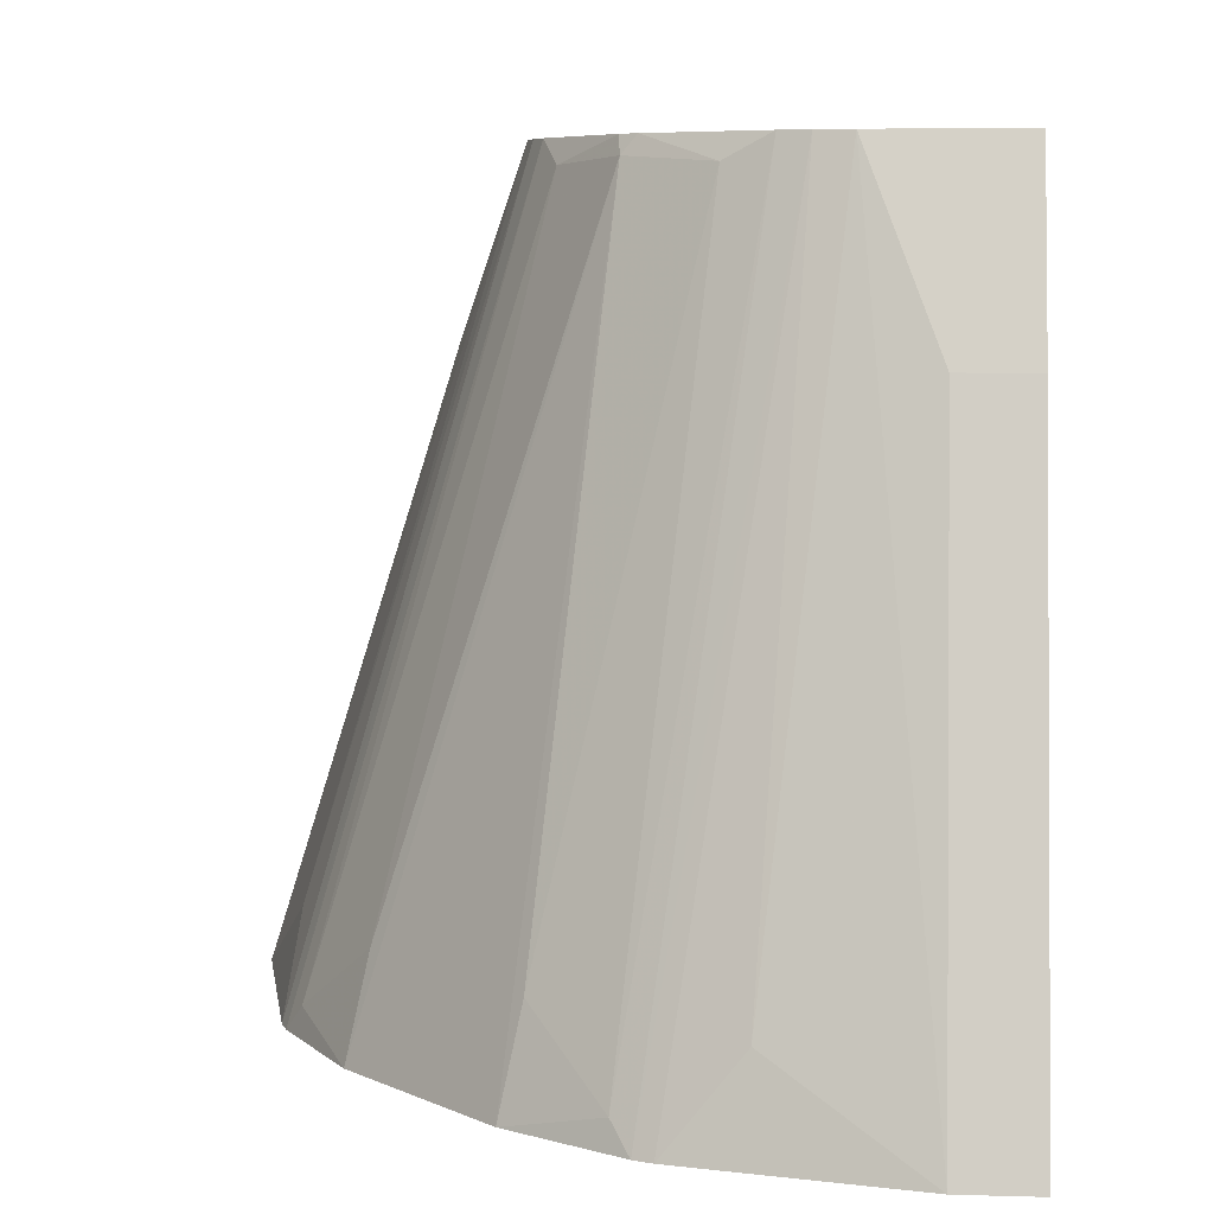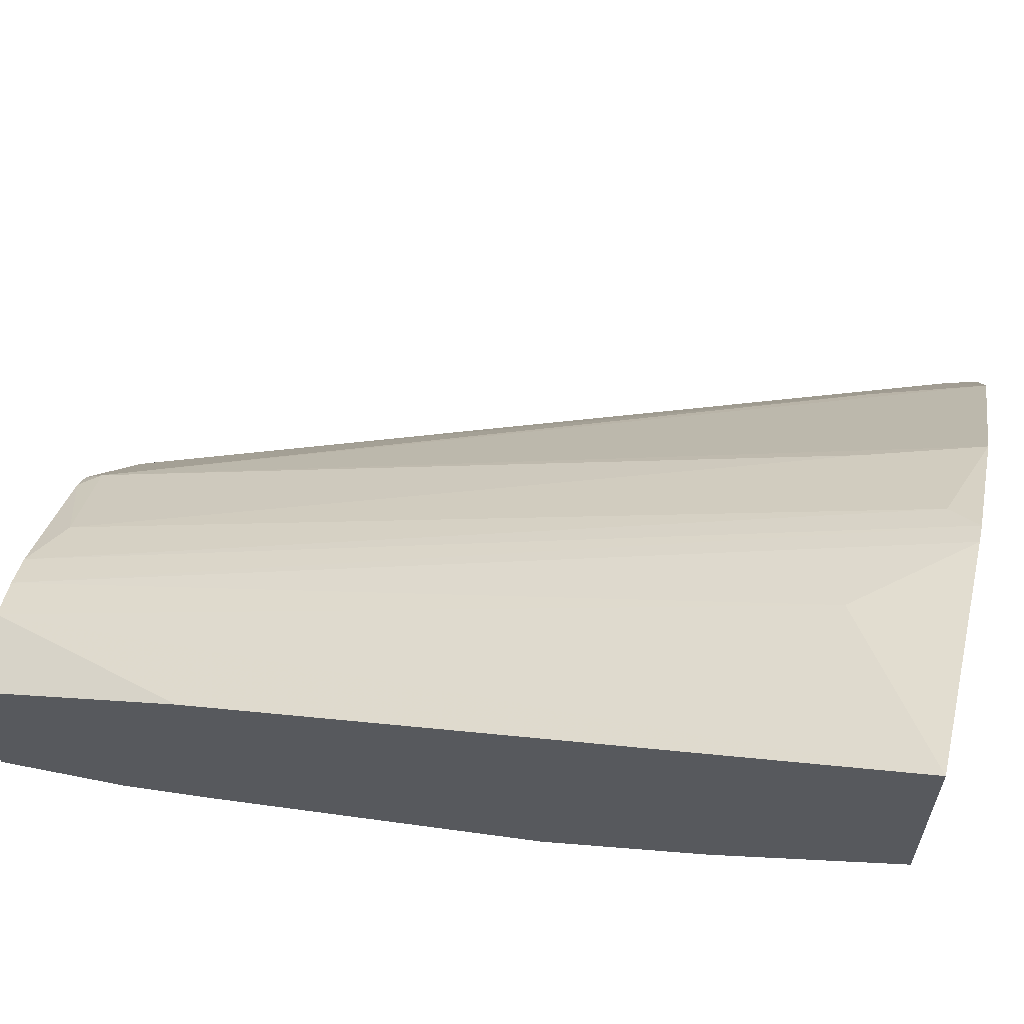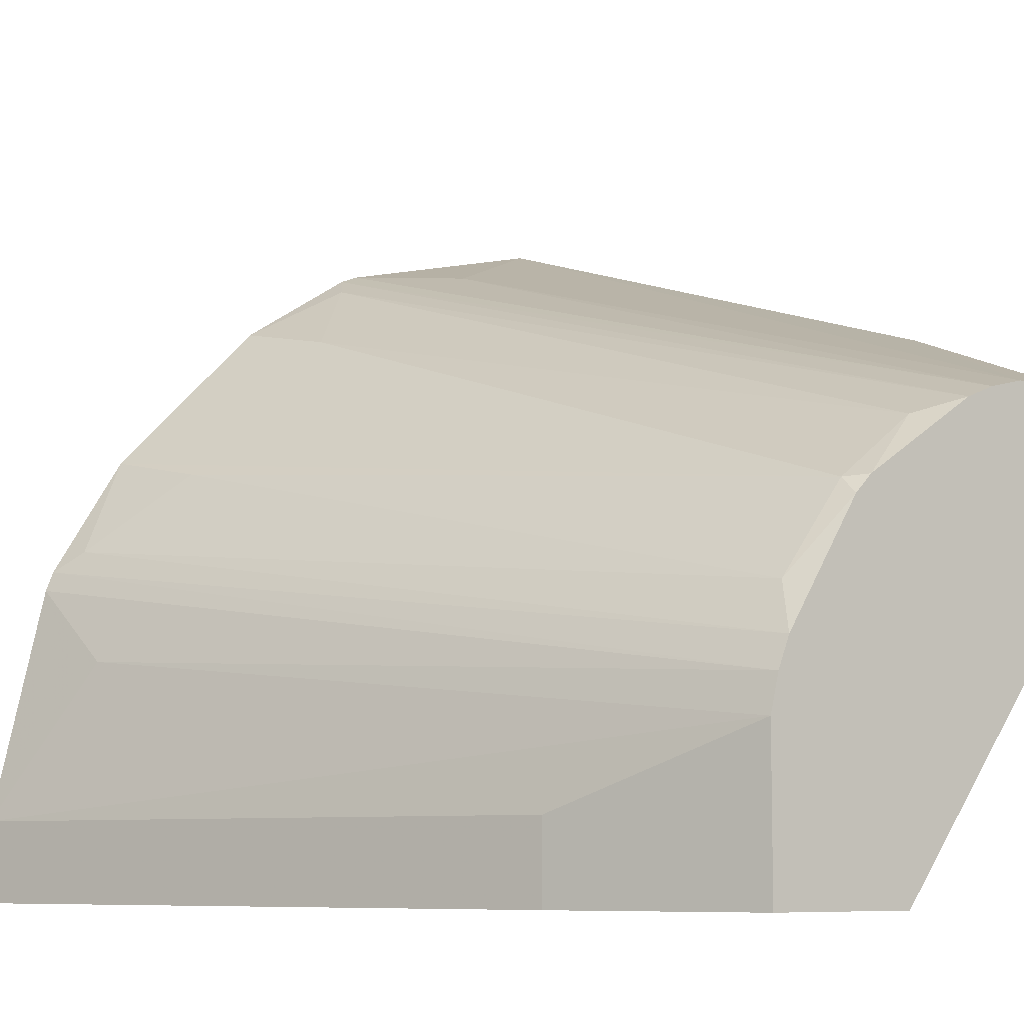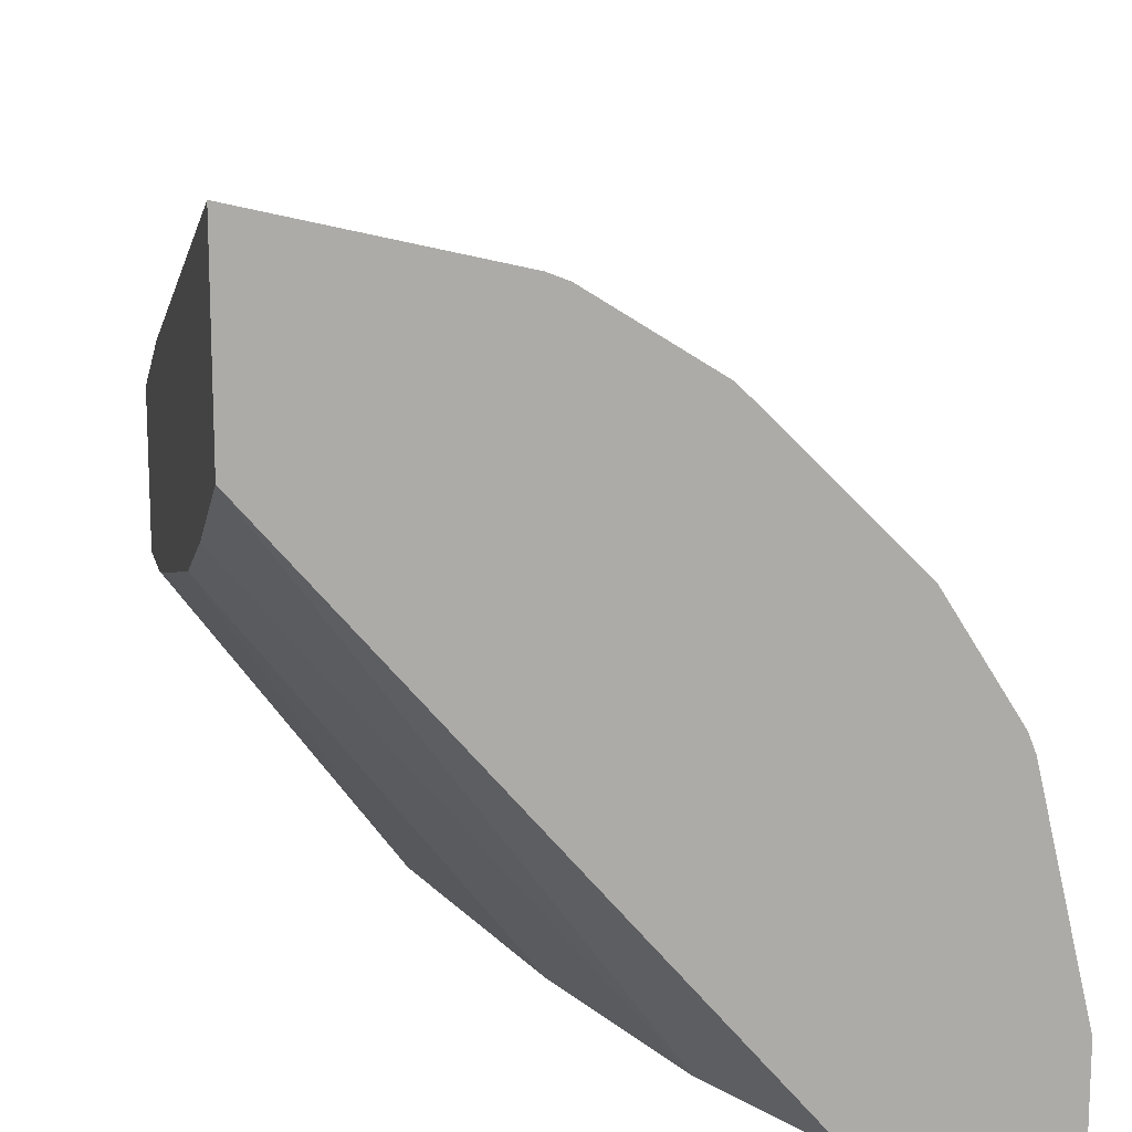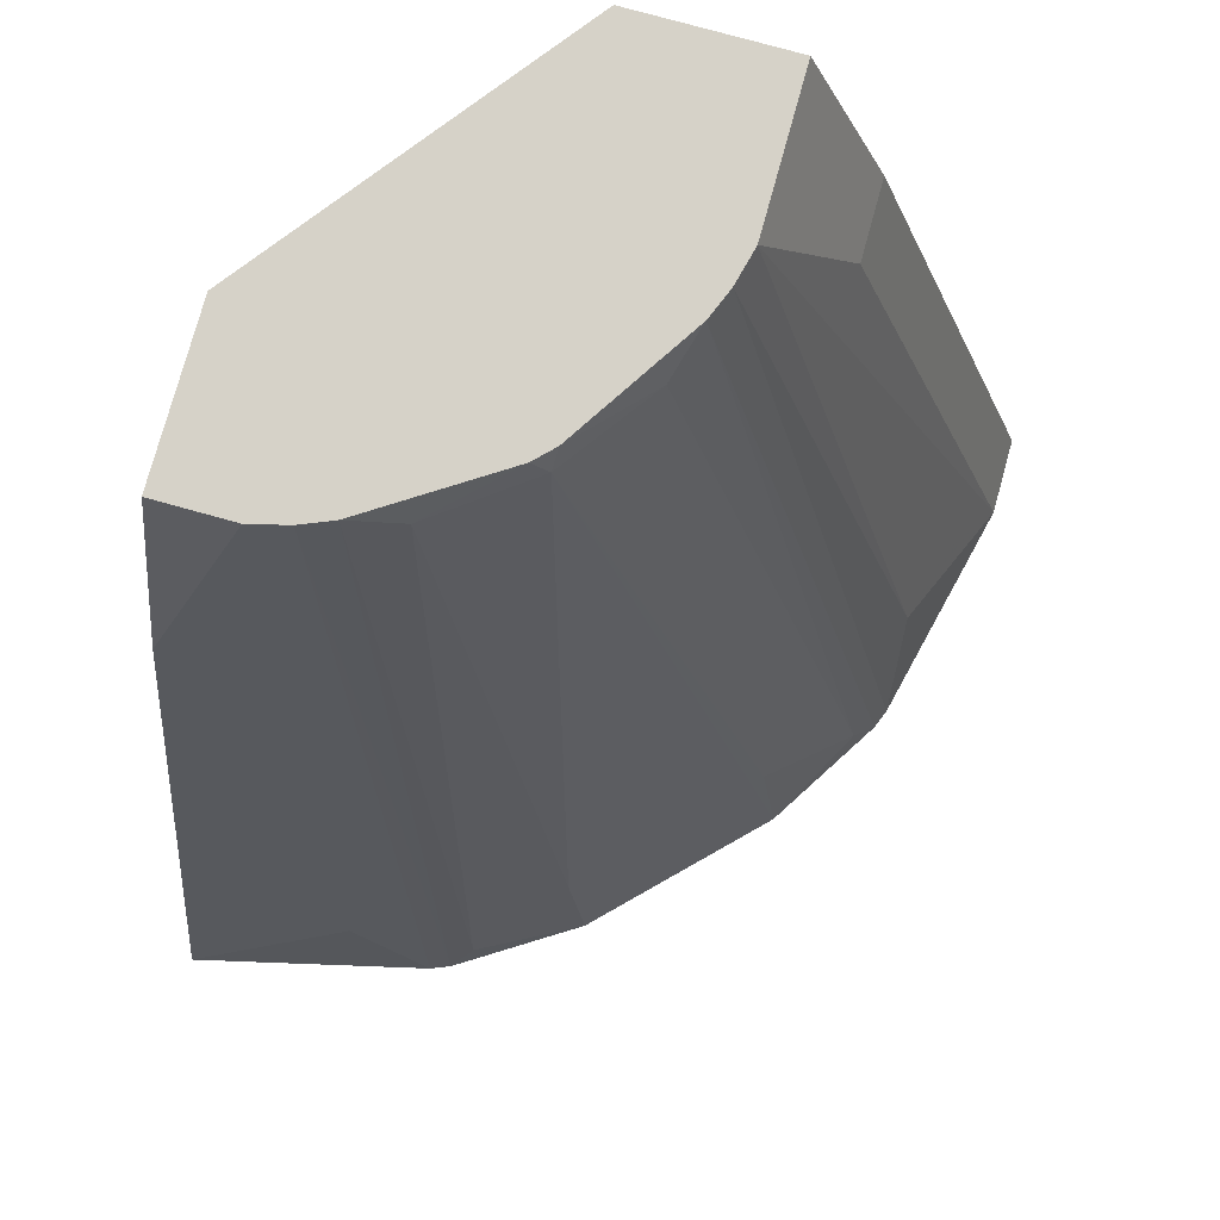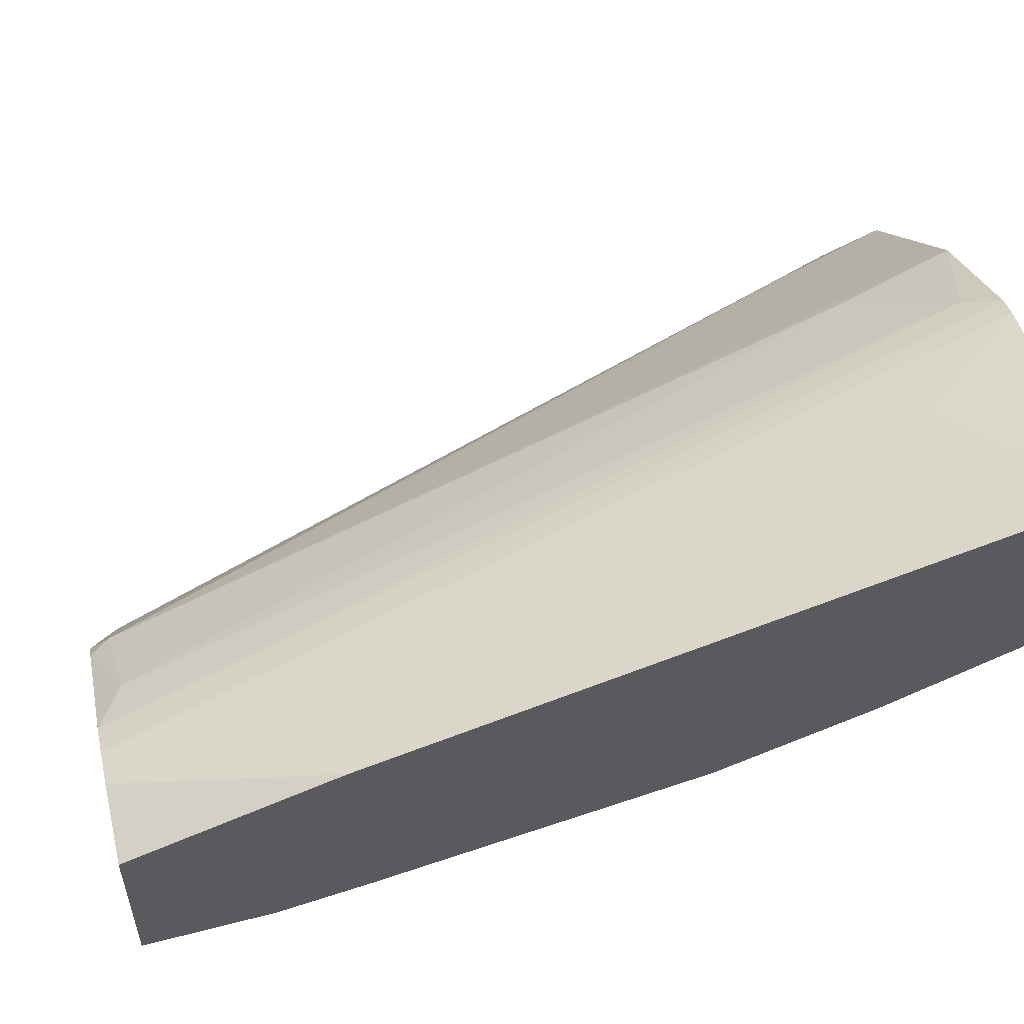
<metadata>
{"format":"obj","ext":"obj","renderer":"f3d","projection":"perspective","resolution":1024,"background":"white","views":[{"elev":7.7,"azim":-85.6,"up":"+Z"},{"elev":62.6,"azim":103.2,"up":"+Y"},{"elev":-7.6,"azim":-37.6,"up":"+Y"},{"elev":13.9,"azim":168.5,"up":"+Y"},{"elev":77.9,"azim":-164.5,"up":"+Z"},{"elev":56.7,"azim":77.0,"up":"+Y"}]}
</metadata>
<code>
v -0.08218 -0.0006212 0.4446
v -0.1236 -0.0006212 0.4446
v -0.08218 -0.0006212 0.4332
v -0.02062 0.07974 0.4446
v -0.1236 0.04121 0.4446
v -0.1442 -0.0006212 0.3914
v -0.0824 -0.0006212 0.412
v -0.02062 0.1236 0.4446
v -0.02062 0.08241 0.412
v -0.1442 0.02061 0.3914
v -0.1211 0.05102 0.4446
v -0.1802 0.06181 0.2498
v -0.1854 0.04121 0.2472
v -0.197 0.02061 0.224
v -0.197 -0.0006212 0.224
v -0.02062 0.08755 0.3888
v -0.103 -0.0006212 0.3296
v -0.02062 0.1081 0.3064
v -0.04121 0.1236 0.4446
v -0.02062 0.1442 0.3914
v -0.1178 0.0592 0.4446
v -0.1802 0.08753 0.224
v -0.1823 0.08241 0.224
v -0.1454 -0.0006212 0.224
v -0.1233 -0.0006212 0.2684
v -0.02062 0.1236 0.2678
v -0.05102 0.1211 0.4446
v -0.02062 0.197 0.224
v -0.04121 0.1854 0.2472
v -0.06181 0.1802 0.2498
v -0.09668 0.09181 0.4446
v -0.1133 0.0721 0.4377
v -0.1751 0.0927 0.2317
v -0.1603 0.1191 0.224
v -0.02062 0.1447 0.224
v -0.1302 -0.0006212 0.2545
v -0.1236 -0.0006212 0.2678
v -0.0592 0.1178 0.4446
v -0.0824 0.1823 0.224
v -0.08753 0.1802 0.224
v -0.09181 0.09668 0.4446
v -0.09614 0.09614 0.4394
v -0.1545 0.1133 0.2523
v -0.1532 0.1261 0.224
v -0.07211 0.1133 0.4377
v -0.09271 0.1751 0.2317
v -0.1191 0.1603 0.224
v -0.1133 0.1545 0.2523
f 19 29 30
f 19 30 27
f 21 31 32
f 24 35 36
f 21 33 22
f 22 33 34
f 46 47 48
f 21 32 33
f 19 28 29
f 14 34 44
f 17 26 18
f 17 25 26
f 14 24 15
f 14 35 24
f 14 28 35
f 14 39 28
f 14 40 39
f 14 47 40
f 14 44 47
f 25 37 26
f 19 20 28
f 26 37 35
f 34 43 42
f 27 39 40
f 14 22 34
f 45 46 48
f 42 47 44
f 42 48 47
f 42 45 48
f 41 45 42
f 40 47 46
f 38 46 45
f 38 40 46
f 27 30 39
f 38 45 41
f 34 42 44
f 33 43 34
f 32 43 33
f 32 42 43
f 31 42 32
f 31 41 42
f 28 30 29
f 28 39 30
f 27 40 38
f 35 37 36
f 14 23 22
f 4 16 18
f 12 23 14
f 1 11 5
f 1 21 11
f 1 31 21
f 1 41 31
f 1 38 41
f 1 27 38
f 1 19 27
f 1 8 19
f 1 4 8
f 1 7 3
f 1 17 7
f 1 25 17
f 1 37 25
f 1 36 37
f 1 24 36
f 1 15 24
f 1 6 15
f 1 2 6
f 12 14 13
f 1 5 2
f 2 5 10
f 1 3 4
f 3 7 4
f 11 23 12
f 2 10 6
f 11 22 23
f 11 21 22
f 8 20 19
f 7 18 16
f 7 17 18
f 6 14 15
f 6 10 14
f 5 14 10
f 7 16 9
f 5 13 14
f 5 12 13
f 5 11 12
f 4 20 8
f 4 28 20
f 4 35 28
f 4 26 35
f 4 18 26
f 4 9 16
f 4 7 9

</code>
